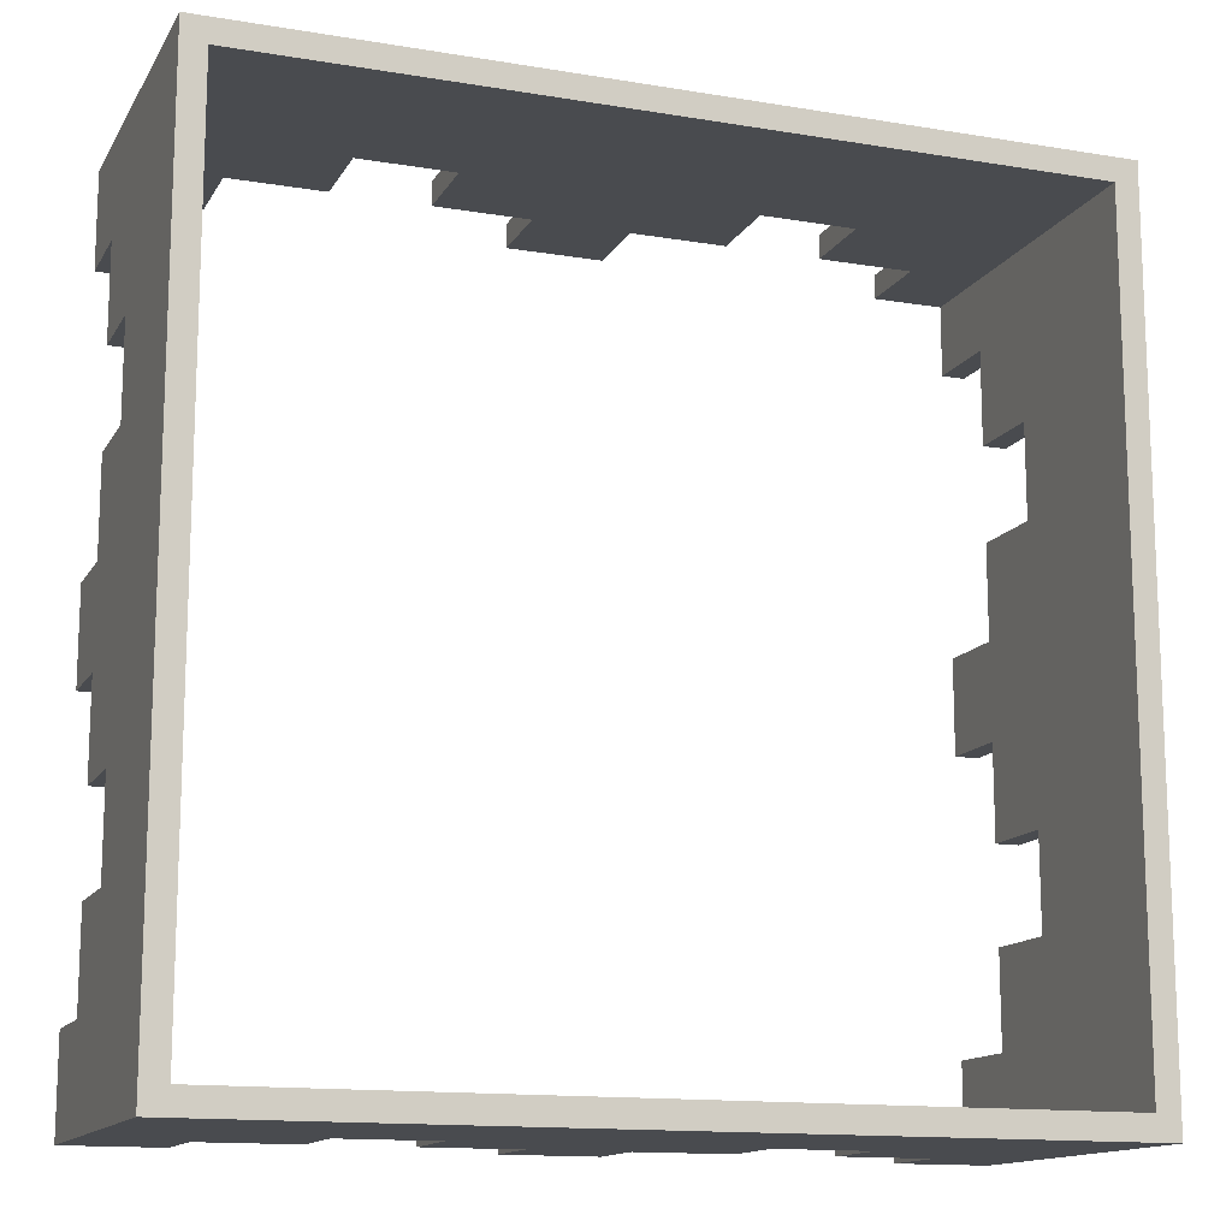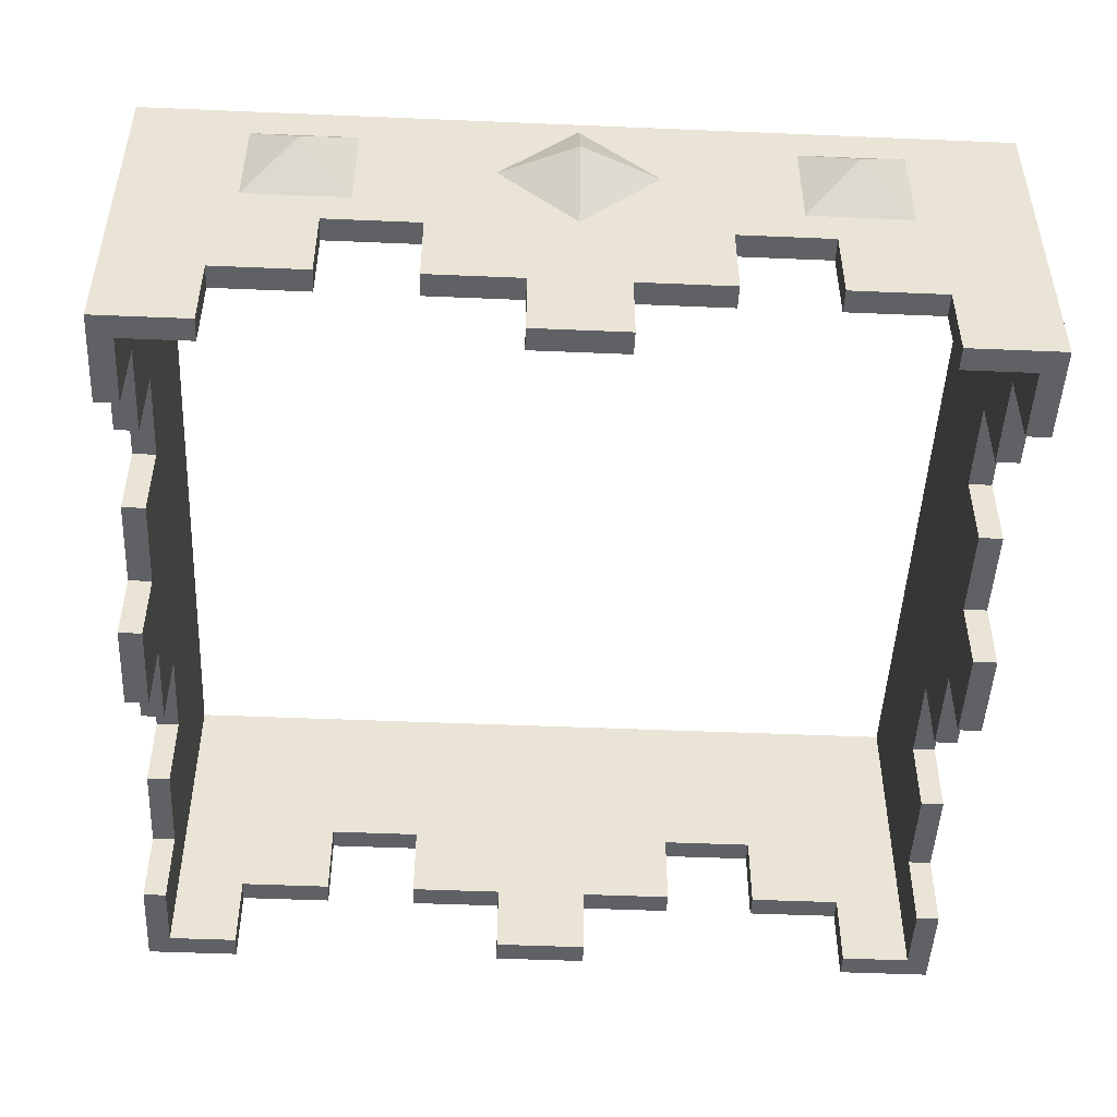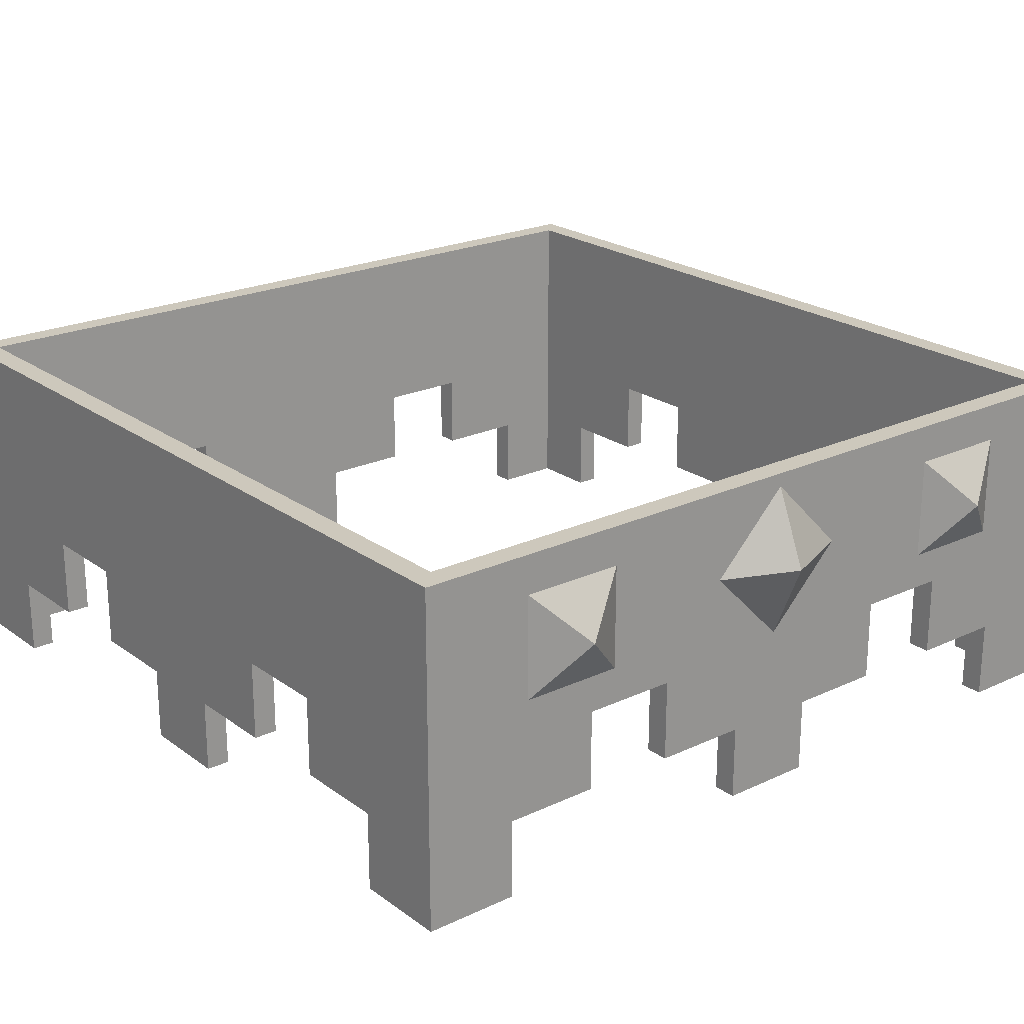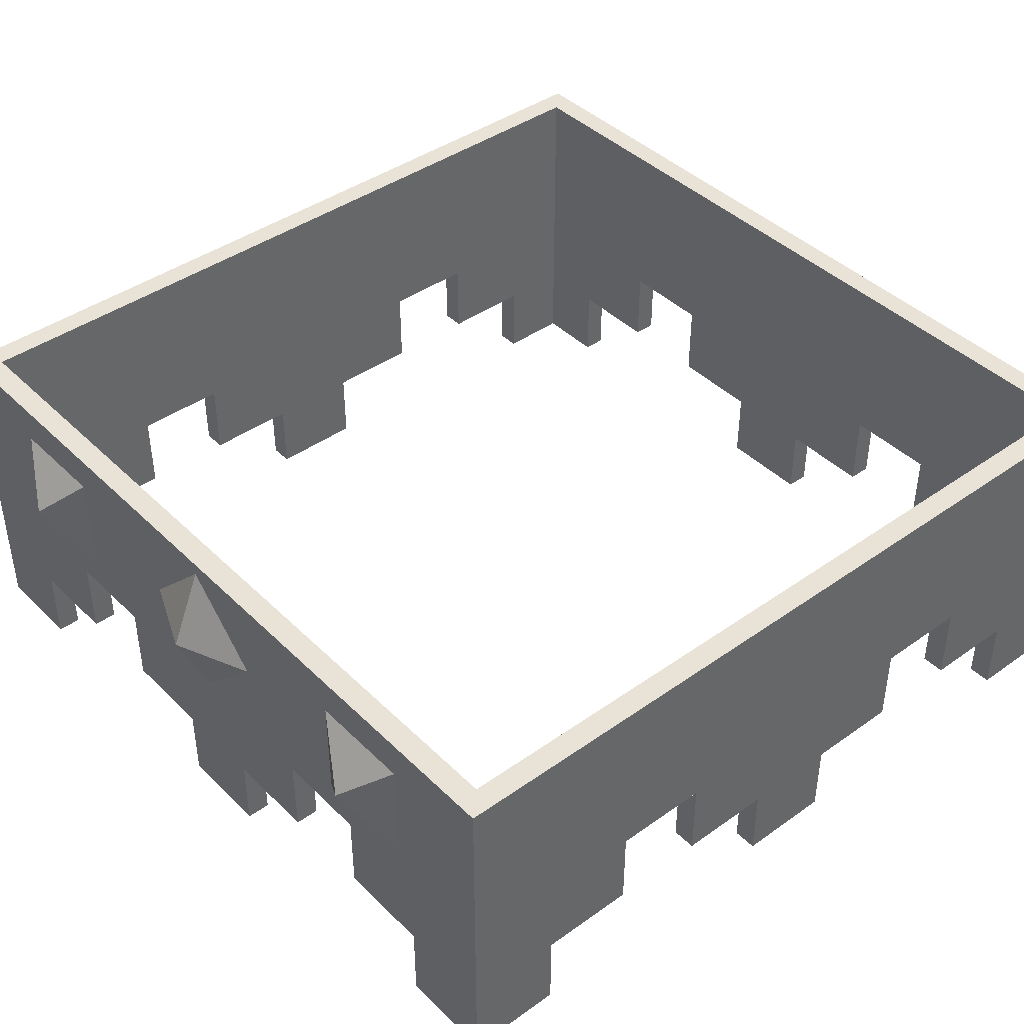
<metadata>
{"format":"obj","ext":"obj","renderer":"f3d","projection":"perspective","resolution":1024,"background":"white","views":[{"elev":-13.9,"azim":159.7,"up":"+Z"},{"elev":-48.5,"azim":-2.7,"up":"+Y"},{"elev":22.2,"azim":-39.0,"up":"+Y"},{"elev":41.8,"azim":49.4,"up":"+Y"}]}
</metadata>
<code>
o crown_Plane
v -0.1484 0.09024 -0.2671
v -0.08902 0.09024 -0.2671
v -0.02967 0.09024 -0.2671
v 0.02967 0.09024 -0.2671
v 0.08902 0.09024 -0.2671
v 0.1484 0.09024 -0.2671
v 0.2077 0.09024 -0.2671
v 0.2077 -0.02209 -0.2671
v 0.2671 0.09024 -0.1484
v 0.2671 0.09024 -0.02967
v 0.2671 0.09024 0.02967
v 0.2671 0.09024 0.08902
v 0.2671 0.09024 0.1484
v 0.2671 0.09024 0.2077
v 0.2671 -0.02209 0.2077
v 0.2671 -0.02209 0.1484
v 0.2671 -0.02209 0.08902
v 0.2671 -0.02209 -0.02967
v 0.2671 -0.02209 -0.2077
v -0.2671 0.09024 0.2077
v -0.2671 0.09024 0.08902
v -0.2671 0.09024 0.02967
v -0.2671 0.09024 -0.08902
v -0.2671 0.09024 -0.1484
v -0.2671 0.09024 -0.2077
v -0.2671 -0.02209 -0.2077
v -0.2671 -0.02209 -0.08902
v -0.2671 -0.02209 0.08902
v -0.2671 -0.02209 0.2077
v 0.08902 0.09024 0.2671
v 0.02967 0.09024 0.2671
v -0.2077 0.09024 0.2671
v -0.2077 -0.02209 0.2671
v -0.1484 -0.02209 0.2671
v 0.2077 -0.02209 0.2671
v 0.08902 -0.02209 -0.2671
v 0.02967 -0.02209 -0.2671
v -0.02967 -0.02209 0.2671
v 0.08902 -0.02209 0.2671
v 0.2671 -0.07309 0.08902
v 0.2671 -0.07309 0.02967
v 0.2671 -0.07309 -0.02967
v 0.2671 -0.07309 -0.08902
v -0.2671 -0.07309 -0.08902
v -0.2671 -0.07309 -0.02967
v -0.2671 -0.07309 0.02967
v -0.2671 -0.07309 0.08902
v 0.08902 -0.07309 -0.2671
v 0.02967 -0.07309 -0.2671
v -0.02967 -0.07309 -0.2671
v -0.08902 -0.07309 -0.2671
v -0.08902 -0.07309 0.2671
v -0.02967 -0.07309 0.2671
v 0.02967 -0.07309 0.2671
v 0.08902 -0.07309 0.2671
v 0.2671 -0.1201 0.02967
v 0.2671 -0.1201 -0.02967
v -0.2671 -0.1201 -0.02967
v -0.2671 -0.1201 0.02967
v 0.02967 -0.1201 -0.2671
v -0.02967 -0.1201 -0.2671
v -0.02967 -0.1201 0.2671
v 0.02967 -0.1201 0.2671
v 0.2671 -0.07309 0.2671
v 0.2671 -0.07309 -0.2671
v -0.2671 -0.07309 0.2671
v -0.2671 -0.07309 -0.2671
v 0.2077 -0.07309 -0.2671
v 0.1484 -0.07309 -0.2671
v -0.1484 -0.07309 -0.2671
v -0.2077 -0.07309 -0.2671
v 0.2671 -0.07309 0.2077
v 0.2671 -0.07309 0.1484
v 0.2671 -0.07309 -0.1484
v 0.2671 -0.07309 -0.2077
v -0.2671 -0.07309 -0.2077
v -0.2671 -0.07309 -0.1484
v -0.2671 -0.07309 0.1484
v -0.2671 -0.07309 0.2077
v -0.2077 -0.07309 0.2671
v -0.1484 -0.07309 0.2671
v 0.1484 -0.07309 0.2671
v 0.2077 -0.07309 0.2671
v 0.2671 -0.1231 0.2671
v 0.2671 -0.1231 -0.2671
v -0.2671 -0.1231 0.2671
v -0.2671 -0.1231 -0.2671
v 0.2077 -0.1231 -0.2671
v -0.2077 -0.1231 -0.2671
v 0.2671 -0.1231 0.2077
v 0.2671 -0.1231 -0.2077
v -0.2671 -0.1231 -0.2077
v -0.2671 -0.1231 0.2077
v -0.2077 -0.1231 0.2671
v 0.2077 -0.1231 0.2671
v 0.2671 0.09024 0.2671
v 0.2671 -0.02209 0.2671
v 0.2671 -0.02209 -0.2671
v 0.2671 0.09024 -0.2671
v -0.2077 -0.02209 -0.2671
v -0.2671 -0.02209 -0.2671
v -0.2671 0.09024 -0.2671
v -0.2671 -0.02209 0.2671
v -0.2671 0.09024 0.2671
v -0.2077 0.09024 -0.2671
v 0.1484 -0.02209 -0.2671
v -0.02967 -0.02209 -0.2671
v -0.08902 -0.02209 -0.2671
v -0.1484 -0.02209 -0.2671
v 0.2671 0.09024 -0.2077
v 0.2671 0.09024 -0.08902
v 0.2671 -0.02209 0.02967
v 0.2671 -0.02209 -0.08902
v 0.2671 -0.02209 -0.1484
v -0.2671 0.09024 0.1484
v -0.2671 0.09024 -0.02967
v -0.2671 -0.02209 -0.1484
v -0.2671 -0.02209 -0.02967
v -0.2671 -0.02209 0.02967
v -0.2671 -0.02209 0.1484
v 0.2077 0.09024 0.2671
v 0.1484 0.09024 0.2671
v -0.02967 0.09024 0.2671
v -0.08902 0.09024 0.2671
v -0.1484 0.09024 0.2671
v -0.08902 -0.02209 0.2671
v 0.02967 -0.02209 0.2671
v 0.1484 -0.02209 0.2671
v -0.1484 0.09024 -0.2522
v -0.08902 0.09024 -0.2522
v -0.02967 0.09024 -0.2522
v 0.02967 0.09024 -0.2522
v 0.08902 0.09024 -0.2522
v 0.1484 0.09024 -0.2522
v 0.2077 0.09024 -0.2522
v 0.2077 -0.02209 -0.2522
v 0.2522 0.09024 -0.1484
v 0.2522 0.09024 -0.02967
v 0.2522 0.09024 0.02967
v 0.2522 0.09024 0.08902
v 0.2522 0.09024 0.1484
v 0.2522 0.09024 0.2077
v 0.2522 -0.02209 0.2077
v 0.2522 -0.02209 0.1484
v 0.2522 -0.02209 0.08902
v 0.2522 -0.02209 -0.02967
v 0.2522 -0.02209 -0.2077
v -0.2522 0.09024 0.2077
v -0.2522 0.09024 0.08902
v -0.2522 0.09024 0.02967
v -0.2522 0.09024 -0.08902
v -0.2522 0.09024 -0.1484
v -0.2522 0.09024 -0.2077
v -0.2522 -0.02209 -0.2077
v -0.2522 -0.02209 -0.08902
v -0.2522 -0.02209 0.08902
v -0.2522 -0.02209 0.2077
v 0.08902 0.09024 0.2522
v 0.02967 0.09024 0.2522
v -0.2077 0.09024 0.2522
v -0.2077 -0.02209 0.2522
v -0.1484 -0.02209 0.2522
v 0.2077 -0.02209 0.2522
v 0.08902 -0.02209 -0.2522
v 0.02967 -0.02209 -0.2522
v -0.02967 -0.02209 0.2522
v 0.08902 -0.02209 0.2522
v 0.2522 -0.07309 0.08902
v 0.2522 -0.07309 0.02967
v 0.2522 -0.07309 -0.02967
v 0.2522 -0.07309 -0.08902
v -0.2522 -0.07309 -0.08902
v -0.2522 -0.07309 -0.02967
v -0.2522 -0.07309 0.02967
v -0.2522 -0.07309 0.08902
v 0.08902 -0.07309 -0.2522
v 0.02967 -0.07309 -0.2522
v -0.02967 -0.07309 -0.2522
v -0.08902 -0.07309 -0.2522
v -0.08902 -0.07309 0.2522
v -0.02967 -0.07309 0.2522
v 0.02967 -0.07309 0.2522
v 0.08902 -0.07309 0.2522
v 0.2522 -0.1201 0.02967
v 0.2522 -0.1201 -0.02967
v -0.2522 -0.1201 -0.02967
v -0.2522 -0.1201 0.02967
v 0.02967 -0.1201 -0.2522
v -0.02967 -0.1201 -0.2522
v -0.02967 -0.1201 0.2522
v 0.02967 -0.1201 0.2522
v 0.2522 -0.07309 0.2522
v 0.2522 -0.07309 -0.2522
v -0.2522 -0.07309 0.2522
v -0.2522 -0.07309 -0.2522
v 0.2077 -0.07309 -0.2522
v 0.1484 -0.07309 -0.2522
v -0.1484 -0.07309 -0.2522
v -0.2077 -0.07309 -0.2522
v 0.2522 -0.07309 0.2077
v 0.2522 -0.07309 0.1484
v 0.2522 -0.07309 -0.1484
v 0.2522 -0.07309 -0.2077
v -0.2522 -0.07309 -0.2077
v -0.2522 -0.07309 -0.1484
v -0.2522 -0.07309 0.1484
v -0.2522 -0.07309 0.2077
v -0.2077 -0.07309 0.2522
v -0.1484 -0.07309 0.2522
v 0.1484 -0.07309 0.2522
v 0.2077 -0.07309 0.2522
v 0.2522 -0.1231 0.2522
v 0.2522 -0.1231 -0.2522
v -0.2522 -0.1231 0.2522
v -0.2522 -0.1231 -0.2522
v 0.2077 -0.1231 -0.2522
v -0.2077 -0.1231 -0.2522
v 0.2522 -0.1231 0.2077
v 0.2522 -0.1231 -0.2077
v -0.2522 -0.1231 -0.2077
v -0.2522 -0.1231 0.2077
v -0.2077 -0.1231 0.2522
v 0.2077 -0.1231 0.2522
v 0.2522 0.09024 0.2522
v 0.2522 -0.02209 0.2522
v 0.2522 -0.02209 -0.2522
v 0.2522 0.09024 -0.2522
v -0.2077 -0.02209 -0.2522
v -0.2522 -0.02209 -0.2522
v -0.2522 0.09024 -0.2522
v -0.2522 -0.02209 0.2522
v -0.2522 0.09024 0.2522
v -0.2077 0.09024 -0.2522
v 0.1484 -0.02209 -0.2522
v -0.02967 -0.02209 -0.2522
v -0.08902 -0.02209 -0.2522
v -0.1484 -0.02209 -0.2522
v 0.2522 0.09024 -0.2077
v 0.2522 0.09024 -0.08902
v 0.2522 -0.02209 0.02967
v 0.2522 -0.02209 -0.08902
v 0.2522 -0.02209 -0.1484
v -0.2522 0.09024 0.1484
v -0.2522 0.09024 -0.02967
v -0.2522 -0.02209 -0.1484
v -0.2522 -0.02209 -0.02967
v -0.2522 -0.02209 0.02967
v -0.2522 -0.02209 0.1484
v 0.2077 0.09024 0.2522
v 0.1484 0.09024 0.2522
v -0.02967 0.09024 0.2522
v -0.08902 0.09024 0.2522
v -0.1484 0.09024 0.2522
v -0.08902 -0.02209 0.2522
v 0.02967 -0.02209 0.2522
v 0.1484 -0.02209 0.2522
v 0.05052 0.03333 0.2662
v -0.05052 0.03333 0.2662
v 0 0.08385 0.2662
v -0 -0.01718 0.2662
v 0 0.03333 0.2875
v -0.1298 -0.000673 0.2662
v -0.1978 0.06734 0.2662
v -0.1298 0.06734 0.2662
v -0.1978 -0.000673 0.2662
v -0.1638 0.03333 0.2865
v 0.1298 -0.000673 0.2662
v 0.1978 0.06734 0.2662
v 0.1298 0.06734 0.2662
v 0.1978 -0.000674 0.2662
v 0.1638 0.03333 0.2865
f 18 43 113
f 119 47 28
f 126 53 38
f 36 49 37
f 17 41 112
f 27 45 118
f 38 54 127
f 37 50 107
f 112 42 18
f 118 46 119
f 127 55 39
f 107 51 108
f 45 59 46
f 49 61 50
f 41 57 42
f 53 63 54
f 29 66 103
f 16 72 73
f 120 79 29
f 101 76 26
f 19 65 98
f 26 77 117
f 128 83 35
f 103 80 33
f 35 64 97
f 33 81 34
f 109 71 100
f 100 67 101
f 98 68 8
f 8 69 106
f 19 74 75
f 15 64 72
f 83 84 64
f 71 87 67
f 67 92 76
f 65 88 68
f 66 94 80
f 79 86 66
f 75 85 65
f 64 90 72
f 19 99 110
f 100 102 105
f 29 104 20
f 35 96 121
f 98 7 99
f 8 6 7
f 106 5 6
f 36 4 5
f 37 3 4
f 3 108 2
f 108 1 2
f 109 105 1
f 97 14 96
f 15 13 14
f 16 12 13
f 17 11 12
f 112 10 11
f 18 111 10
f 113 9 111
f 114 110 9
f 101 25 102
f 26 24 25
f 117 23 24
f 27 116 23
f 118 22 116
f 119 21 22
f 28 115 21
f 120 20 115
f 103 32 104
f 33 125 32
f 34 124 125
f 126 123 124
f 38 31 123
f 127 30 31
f 39 122 30
f 128 121 122
f 171 146 241
f 175 247 156
f 181 254 166
f 177 164 165
f 240 168 145
f 173 155 246
f 182 166 255
f 178 165 235
f 170 240 146
f 174 246 247
f 183 255 167
f 179 235 236
f 187 173 174
f 189 177 178
f 185 169 170
f 191 181 182
f 194 157 231
f 144 200 143
f 207 248 157
f 154 195 229
f 193 147 226
f 205 154 245
f 211 256 163
f 208 231 161
f 192 163 225
f 209 161 162
f 199 237 228
f 195 228 229
f 196 226 136
f 197 136 234
f 147 202 242
f 143 192 225
f 212 211 192
f 215 199 195
f 220 195 204
f 216 193 196
f 222 194 208
f 214 207 194
f 213 203 193
f 218 192 200
f 227 147 238
f 230 228 233
f 232 157 148
f 224 163 249
f 135 226 227
f 134 136 135
f 133 234 134
f 132 164 133
f 131 165 132
f 130 235 131
f 129 236 130
f 233 237 129
f 142 225 224
f 141 143 142
f 140 144 141
f 139 145 140
f 138 240 139
f 239 146 138
f 137 241 239
f 238 242 137
f 153 229 230
f 152 154 153
f 151 245 152
f 244 155 151
f 150 246 244
f 149 247 150
f 243 156 149
f 148 248 243
f 160 231 232
f 253 161 160
f 252 162 253
f 251 254 252
f 159 166 251
f 158 255 159
f 250 167 158
f 249 256 250
f 1 130 2
f 2 131 3
f 3 132 4
f 4 133 5
f 5 134 6
f 6 135 7
f 10 139 11
f 11 140 12
f 12 141 13
f 13 142 14
f 16 145 17
f 21 150 22
f 23 152 24
f 24 153 25
f 30 159 31
f 40 169 41
f 42 171 43
f 44 173 45
f 46 175 47
f 48 177 49
f 50 179 51
f 52 181 53
f 54 183 55
f 47 156 28
f 36 176 48
f 17 168 40
f 27 172 44
f 55 167 39
f 56 185 57
f 58 187 59
f 60 189 61
f 62 191 63
f 59 174 46
f 45 186 58
f 61 178 50
f 49 188 60
f 57 170 42
f 41 184 56
f 63 182 54
f 53 190 62
f 68 197 69
f 70 199 71
f 72 201 73
f 74 203 75
f 76 205 77
f 78 207 79
f 80 209 81
f 82 211 83
f 73 144 16
f 81 162 34
f 91 213 85
f 89 215 87
f 93 214 86
f 95 212 84
f 88 213 216
f 90 212 218
f 92 215 220
f 94 214 222
f 83 223 95
f 71 217 89
f 92 204 76
f 88 196 68
f 94 208 80
f 79 221 93
f 75 219 91
f 90 200 72
f 105 230 233
f 108 237 109
f 110 227 238
f 113 242 114
f 121 224 249
f 121 250 122
f 123 252 124
f 124 253 125
f 14 224 96
f 7 227 99
f 25 230 102
f 32 232 104
f 105 129 1
f 106 164 36
f 110 137 9
f 9 239 111
f 111 138 10
f 20 232 148
f 20 243 115
f 115 149 21
f 22 244 116
f 116 151 23
f 117 155 27
f 28 248 120
f 122 158 30
f 31 251 123
f 125 160 32
f 34 254 126
f 39 256 128
f 43 241 113
f 126 180 52
f 51 236 108
f 120 206 78
f 77 245 117
f 128 210 82
f 109 198 70
f 69 234 106
f 114 202 74
f 261 258 260
f 257 261 260
f 257 259 261
f 259 258 261
f 266 263 265
f 262 266 265
f 262 264 266
f 264 263 266
f 271 270 268
f 267 270 271
f 267 271 269
f 269 271 268
f 18 42 43
f 119 46 47
f 126 52 53
f 36 48 49
f 17 40 41
f 27 44 45
f 38 53 54
f 37 49 50
f 112 41 42
f 118 45 46
f 127 54 55
f 107 50 51
f 45 58 59
f 49 60 61
f 41 56 57
f 53 62 63
f 29 79 66
f 16 15 72
f 120 78 79
f 101 67 76
f 19 75 65
f 26 76 77
f 128 82 83
f 103 66 80
f 35 83 64
f 33 80 81
f 109 70 71
f 100 71 67
f 98 65 68
f 8 68 69
f 19 114 74
f 15 97 64
f 83 95 84
f 71 89 87
f 67 87 92
f 65 85 88
f 66 86 94
f 79 93 86
f 75 91 85
f 64 84 90
f 19 98 99
f 100 101 102
f 29 103 104
f 35 97 96
f 98 8 7
f 8 106 6
f 106 36 5
f 36 37 4
f 37 107 3
f 3 107 108
f 108 109 1
f 109 100 105
f 97 15 14
f 15 16 13
f 16 17 12
f 17 112 11
f 112 18 10
f 18 113 111
f 113 114 9
f 114 19 110
f 101 26 25
f 26 117 24
f 117 27 23
f 27 118 116
f 118 119 22
f 119 28 21
f 28 120 115
f 120 29 20
f 103 33 32
f 33 34 125
f 34 126 124
f 126 38 123
f 38 127 31
f 127 39 30
f 39 128 122
f 128 35 121
f 171 170 146
f 175 174 247
f 181 180 254
f 177 176 164
f 240 169 168
f 173 172 155
f 182 181 166
f 178 177 165
f 170 169 240
f 174 173 246
f 183 182 255
f 179 178 235
f 187 186 173
f 189 188 177
f 185 184 169
f 191 190 181
f 194 207 157
f 144 201 200
f 207 206 248
f 154 204 195
f 193 203 147
f 205 204 154
f 211 210 256
f 208 194 231
f 192 211 163
f 209 208 161
f 199 198 237
f 195 199 228
f 196 193 226
f 197 196 136
f 147 203 202
f 143 200 192
f 212 223 211
f 215 217 199
f 220 215 195
f 216 213 193
f 222 214 194
f 214 221 207
f 213 219 203
f 218 212 192
f 227 226 147
f 230 229 228
f 232 231 157
f 224 225 163
f 135 136 226
f 134 234 136
f 133 164 234
f 132 165 164
f 131 235 165
f 130 236 235
f 129 237 236
f 233 228 237
f 142 143 225
f 141 144 143
f 140 145 144
f 139 240 145
f 138 146 240
f 239 241 146
f 137 242 241
f 238 147 242
f 153 154 229
f 152 245 154
f 151 155 245
f 244 246 155
f 150 247 246
f 149 156 247
f 243 248 156
f 148 157 248
f 160 161 231
f 253 162 161
f 252 254 162
f 251 166 254
f 159 255 166
f 158 167 255
f 250 256 167
f 249 163 256
f 1 129 130
f 2 130 131
f 3 131 132
f 4 132 133
f 5 133 134
f 6 134 135
f 10 138 139
f 11 139 140
f 12 140 141
f 13 141 142
f 16 144 145
f 21 149 150
f 23 151 152
f 24 152 153
f 30 158 159
f 40 168 169
f 42 170 171
f 44 172 173
f 46 174 175
f 48 176 177
f 50 178 179
f 52 180 181
f 54 182 183
f 47 175 156
f 36 164 176
f 17 145 168
f 27 155 172
f 55 183 167
f 56 184 185
f 58 186 187
f 60 188 189
f 62 190 191
f 59 187 174
f 45 173 186
f 61 189 178
f 49 177 188
f 57 185 170
f 41 169 184
f 63 191 182
f 53 181 190
f 68 196 197
f 70 198 199
f 72 200 201
f 74 202 203
f 76 204 205
f 78 206 207
f 80 208 209
f 82 210 211
f 73 201 144
f 81 209 162
f 91 219 213
f 89 217 215
f 93 221 214
f 95 223 212
f 88 85 213
f 90 84 212
f 92 87 215
f 94 86 214
f 83 211 223
f 71 199 217
f 92 220 204
f 88 216 196
f 94 222 208
f 79 207 221
f 75 203 219
f 90 218 200
f 105 102 230
f 108 236 237
f 110 99 227
f 113 241 242
f 121 96 224
f 121 249 250
f 123 251 252
f 124 252 253
f 14 142 224
f 7 135 227
f 25 153 230
f 32 160 232
f 105 233 129
f 106 234 164
f 110 238 137
f 9 137 239
f 111 239 138
f 20 104 232
f 20 148 243
f 115 243 149
f 22 150 244
f 116 244 151
f 117 245 155
f 28 156 248
f 122 250 158
f 31 159 251
f 125 253 160
f 34 162 254
f 39 167 256
f 43 171 241
f 126 254 180
f 51 179 236
f 120 248 206
f 77 205 245
f 128 256 210
f 109 237 198
f 69 197 234
f 114 242 202

</code>
